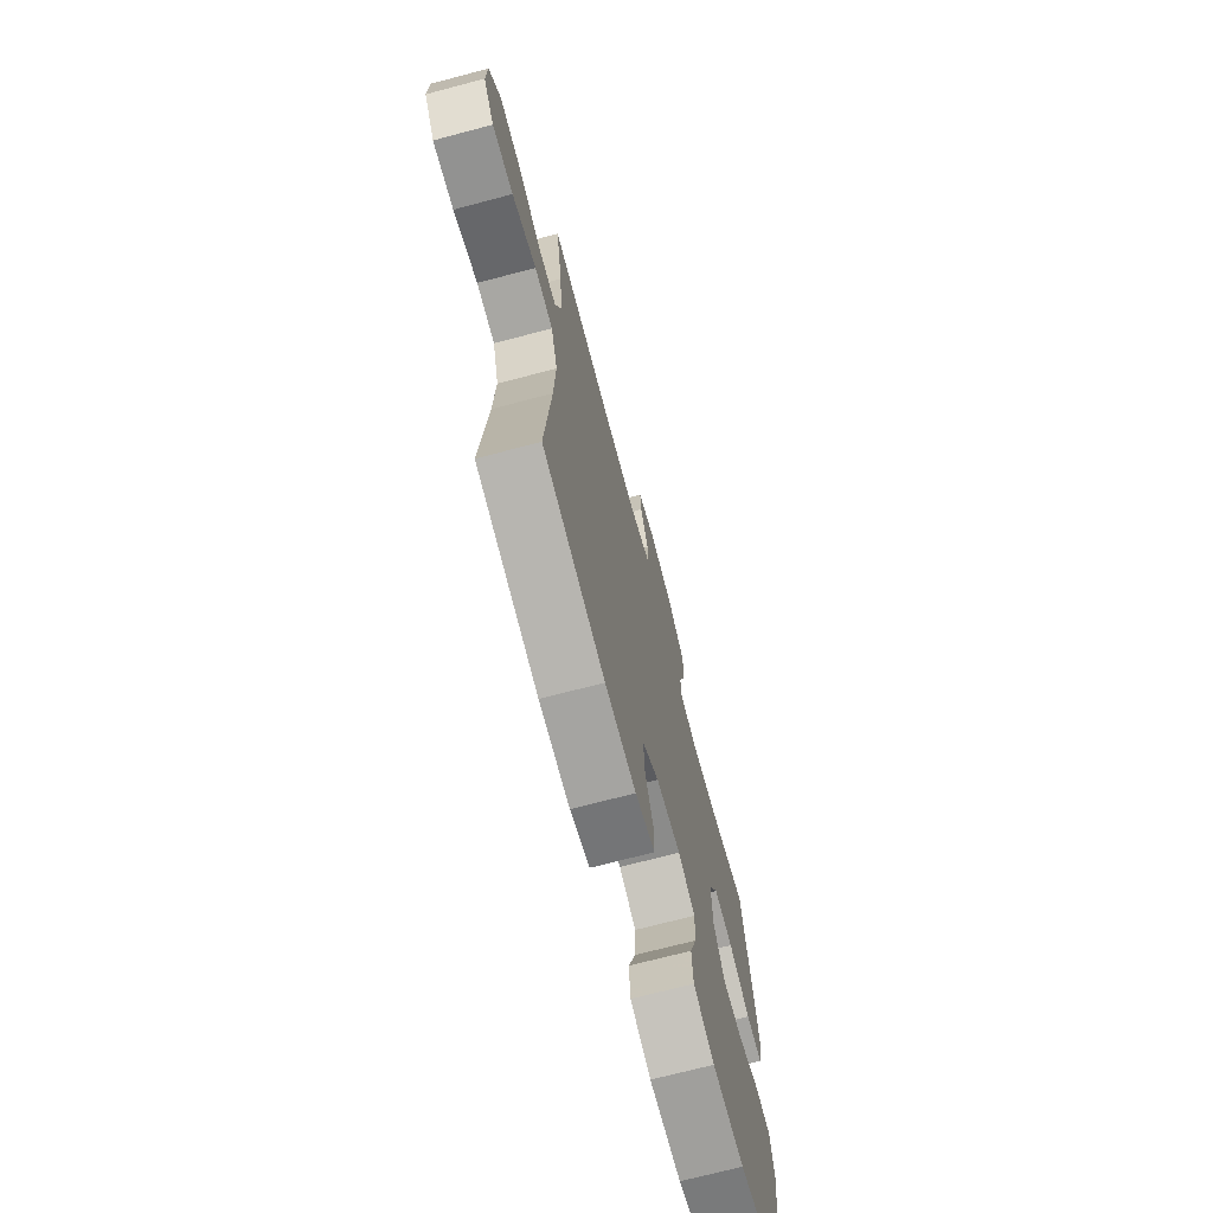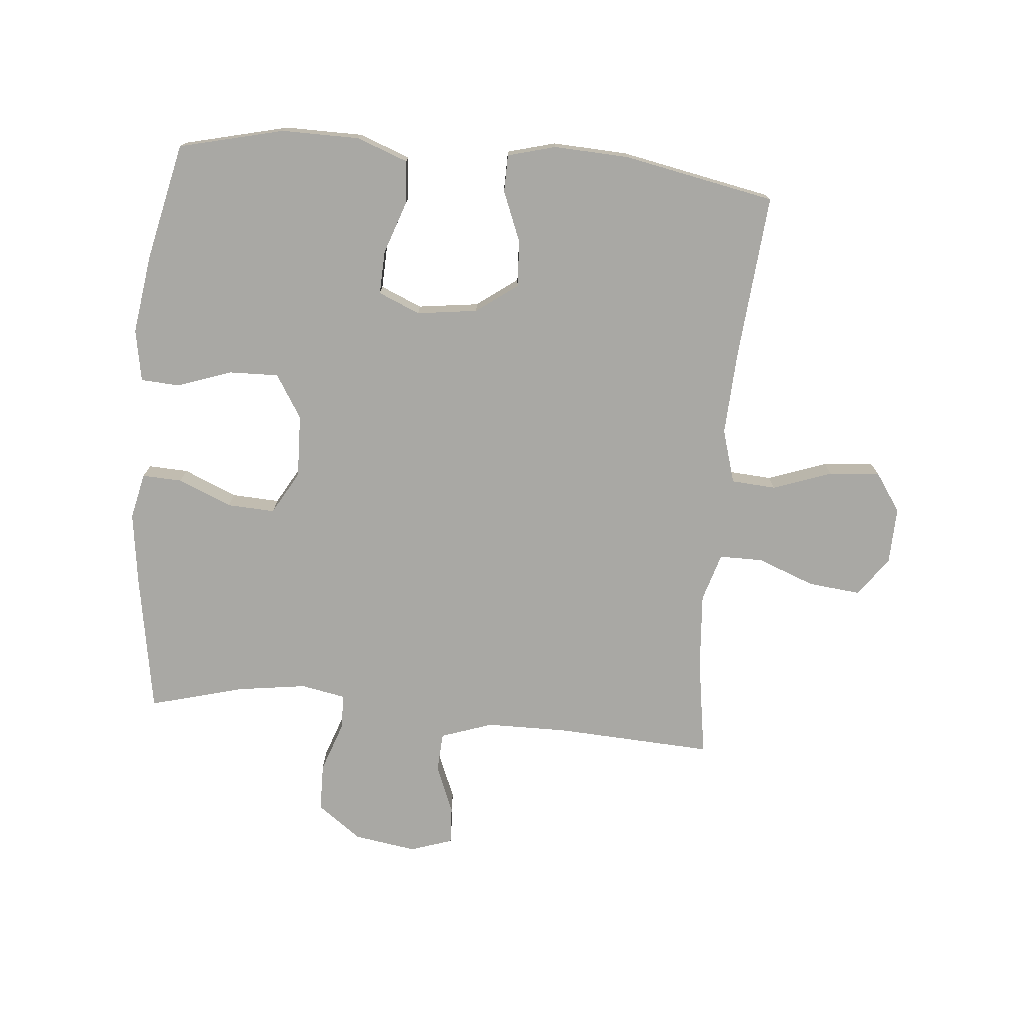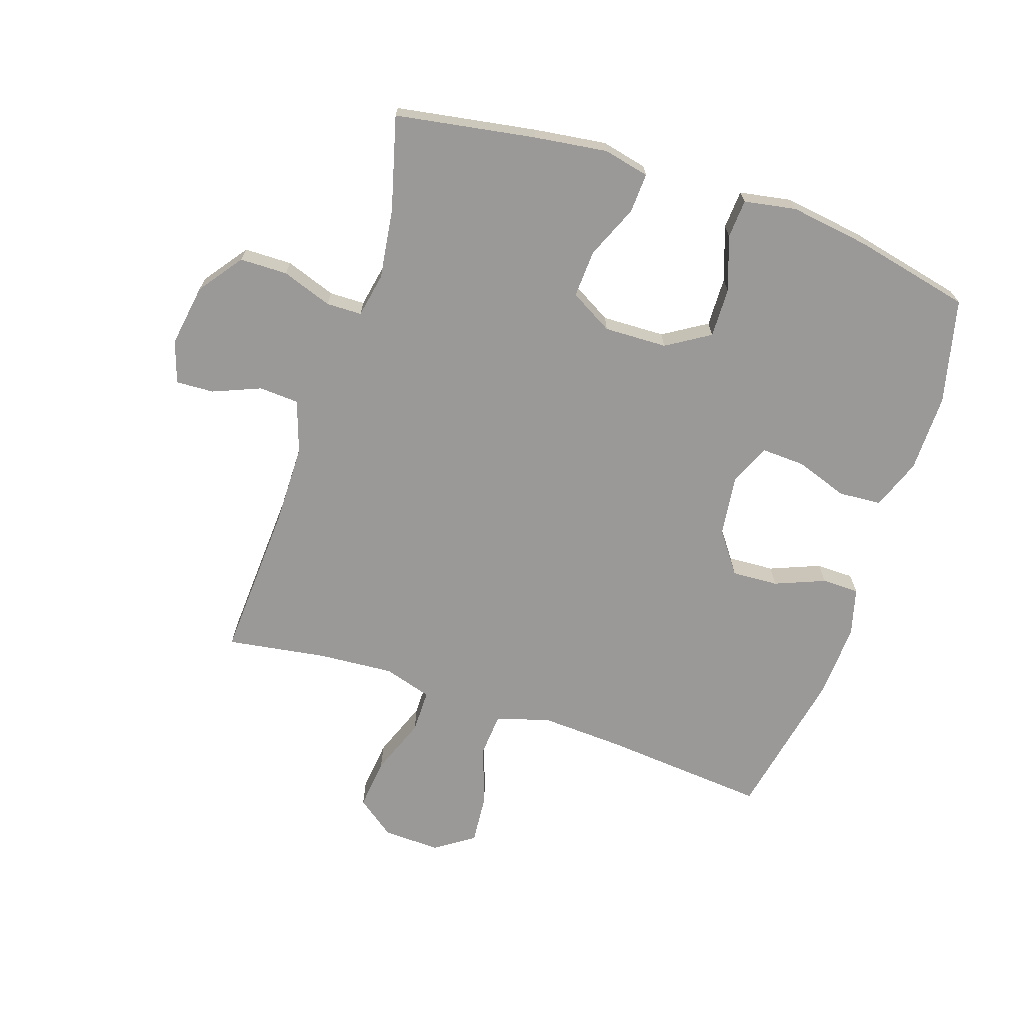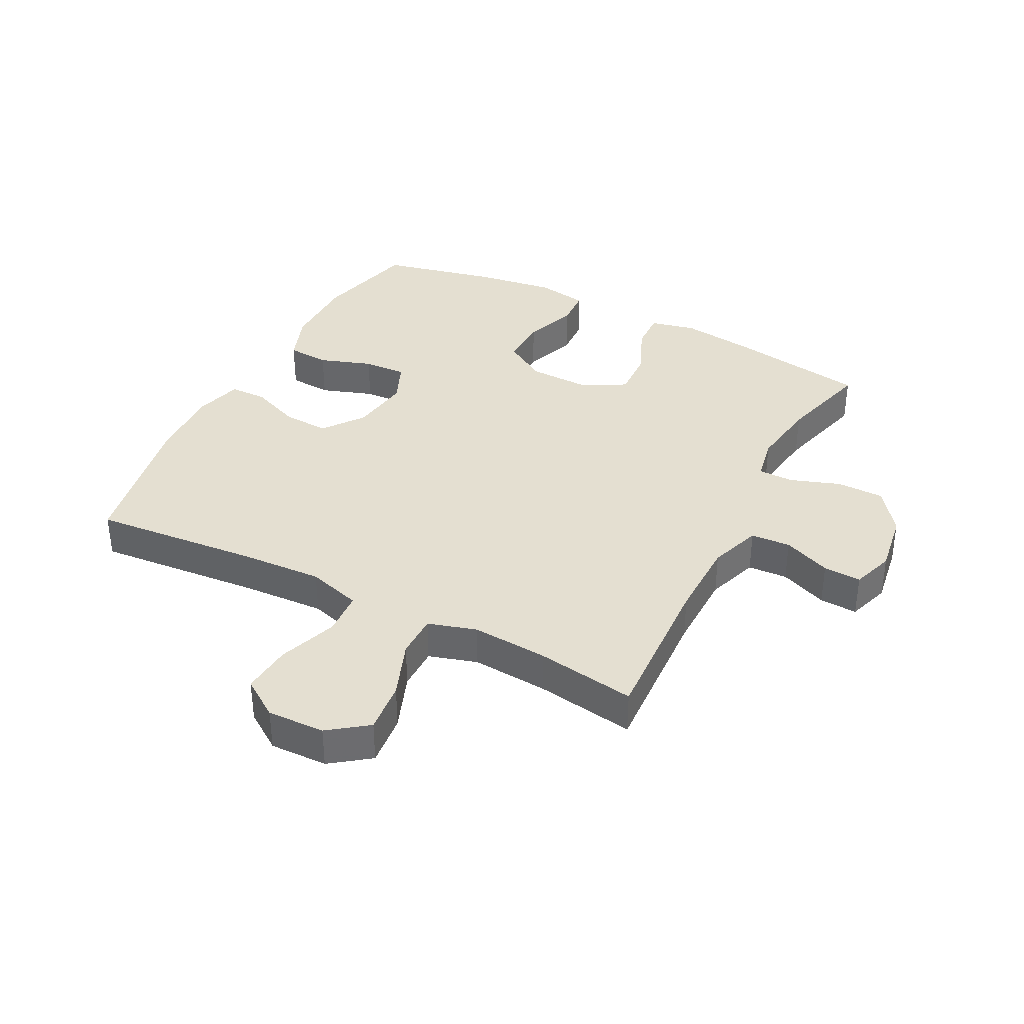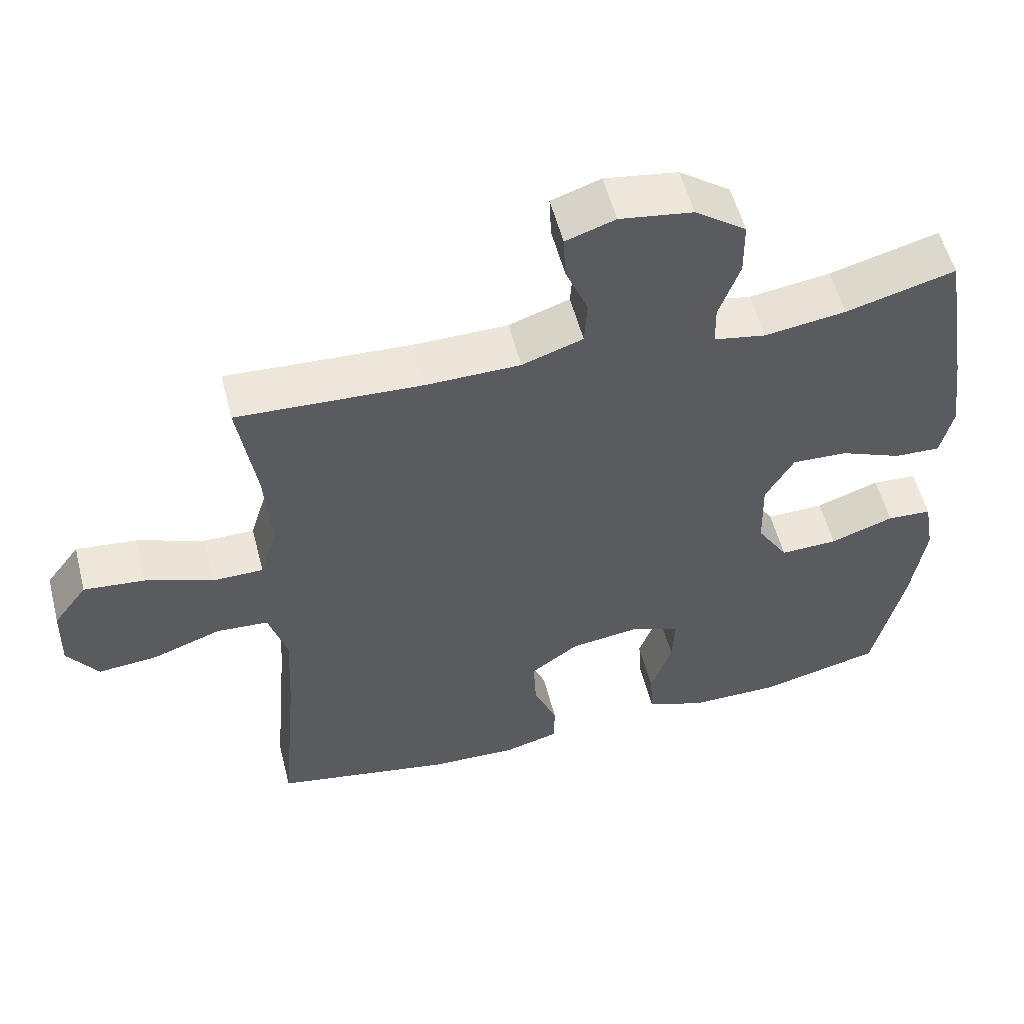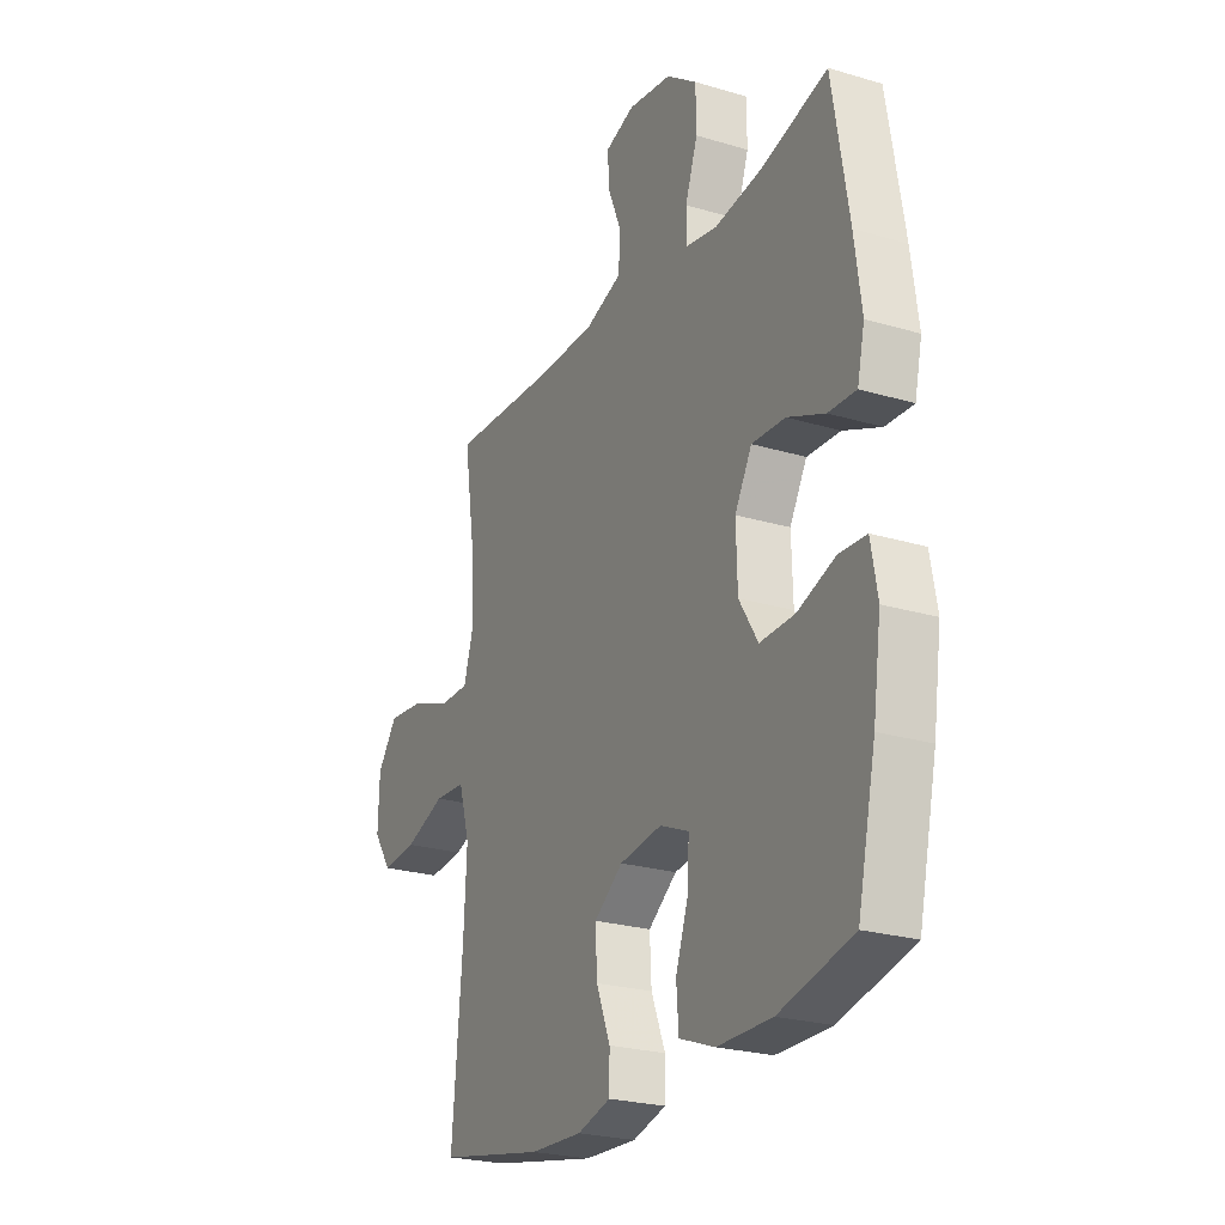
<metadata>
{"format":"obj","ext":"obj","renderer":"f3d","projection":"perspective","resolution":1024,"background":"white","views":[{"elev":-70.8,"azim":-75.2,"up":"+Z"},{"elev":-74.9,"azim":174.9,"up":"+Y"},{"elev":-68.9,"azim":71.6,"up":"+Y"},{"elev":36.7,"azim":-62.6,"up":"+Y"},{"elev":55.5,"azim":-14.4,"up":"+Z"},{"elev":-24.4,"azim":63.9,"up":"+Z"}]}
</metadata>
<code>
v 0.5 0.07 0.5
v 0.538 0.07 0.271
v 0.554 0.07 0.152
v 0.537 0.07 0.077
v 0.472 0.07 0.08
v 0.385 0.07 0.117
v 0.307 0.07 0.121
v 0.267 0.07 0.051
v 0.27 0.07 -0.052
v 0.314 0.07 -0.123
v 0.395 0.07 -0.121
v 0.484 0.07 -0.09
v 0.547 0.07 -0.094
v 0.562 0.07 -0.179
v 0.543 0.07 -0.309
v 0.5 0.07 -0.5
v 0.329 0.07 -0.541
v 0.202 0.07 -0.54
v 0.119 0.07 -0.509
v 0.114 0.07 -0.439
v 0.144 0.07 -0.353
v 0.147 0.07 -0.282
v 0.079 0.07 -0.253
v -0.02 0.07 -0.266
v -0.087 0.07 -0.315
v -0.083 0.07 -0.391
v -0.05 0.07 -0.473
v -0.051 0.07 -0.534
v -0.129 0.07 -0.555
v -0.252 0.07 -0.549
v -0.5 0.07 -0.5
v -0.476 0.07 -0.227
v -0.469 0.07 -0.093
v -0.495 0.07 -0.005
v -0.568 0.07 0
v -0.664 0.07 -0.034
v -0.747 0.07 -0.041
v -0.79 0.07 0.022
v -0.787 0.07 0.116
v -0.74 0.07 0.179
v -0.655 0.07 0.17
v -0.561 0.07 0.134
v -0.49 0.07 0.134
v -0.466 0.07 0.213
v -0.475 0.07 0.338
v -0.5 0.07 0.5
v -0.242 0.07 0.486
v -0.11 0.07 0.487
v -0.025 0.07 0.516
v -0.021 0.07 0.581
v -0.053 0.07 0.659
v -0.056 0.07 0.721
v 0.013 0.07 0.744
v 0.115 0.07 0.728
v 0.187 0.07 0.675
v 0.188 0.07 0.597
v 0.159 0.07 0.515
v 0.16 0.07 0.457
v 0.233 0.07 0.443
v 0.347 0.07 0.459
v 0.5 0 0.5
v 0.538 0 0.271
v 0.554 0 0.152
v 0.537 0 0.077
v 0.472 0 0.08
v 0.385 0 0.117
v 0.307 0 0.121
v 0.267 0 0.051
v 0.27 0 -0.052
v 0.314 0 -0.123
v 0.395 0 -0.121
v 0.484 0 -0.09
v 0.547 0 -0.094
v 0.562 0 -0.179
v 0.543 0 -0.309
v 0.5 0 -0.5
v 0.329 0 -0.541
v 0.202 0 -0.54
v 0.119 0 -0.509
v 0.114 0 -0.439
v 0.144 0 -0.353
v 0.147 0 -0.282
v 0.079 0 -0.253
v -0.02 0 -0.266
v -0.087 0 -0.315
v -0.083 0 -0.391
v -0.05 0 -0.473
v -0.051 0 -0.534
v -0.129 0 -0.555
v -0.252 0 -0.549
v -0.5 0 -0.5
v -0.476 0 -0.227
v -0.469 0 -0.093
v -0.495 0 -0.005
v -0.568 0 0
v -0.664 0 -0.034
v -0.747 0 -0.041
v -0.79 0 0.022
v -0.787 0 0.116
v -0.74 0 0.179
v -0.655 0 0.17
v -0.561 0 0.134
v -0.49 0 0.134
v -0.466 0 0.213
v -0.475 0 0.338
v -0.5 0 0.5
v -0.242 0 0.486
v -0.11 0 0.487
v -0.025 0 0.516
v -0.021 0 0.581
v -0.053 0 0.659
v -0.056 0 0.721
v 0.013 0 0.744
v 0.115 0 0.728
v 0.187 0 0.675
v 0.188 0 0.597
v 0.159 0 0.515
v 0.16 0 0.457
v 0.233 0 0.443
v 0.347 0 0.459
f 55 56 57
f 54 55 57
f 53 54 57
f 52 53 57
f 51 52 57
f 50 51 57
f 49 50 57 58
f 48 49 58
f 47 48 58 59
f 45 46 47 59
f 40 41 42
f 39 40 42
f 38 39 42
f 37 38 42
f 36 37 42
f 35 36 42
f 34 35 42 43
f 33 34 43 44
f 30 31 32
f 29 30 32
f 28 29 32
f 27 28 32
f 26 27 32
f 25 26 32 33
f 24 25 33 44
f 19 20 21
f 18 19 21
f 17 18 21
f 16 17 21
f 15 16 21
f 14 15 21
f 13 14 21
f 12 13 21
f 11 12 21
f 10 11 21 22
f 9 10 22 23
f 4 5 6
f 3 4 6
f 2 3 6
f 1 2 6
f 60 1 6
f 60 6 7
f 59 60 7 8
f 44 45 59
f 24 44 59
f 23 24 59
f 9 23 59
f 8 9 59
f 117 116 115
f 117 115 114
f 117 114 113
f 117 113 112
f 117 112 111
f 117 111 110
f 118 117 110 109
f 118 109 108
f 119 118 108 107
f 119 107 106 105
f 102 101 100
f 102 100 99
f 102 99 98
f 102 98 97
f 102 97 96
f 102 96 95
f 103 102 95 94
f 104 103 94 93
f 92 91 90
f 92 90 89
f 92 89 88
f 92 88 87
f 92 87 86
f 93 92 86 85
f 104 93 85 84
f 81 80 79
f 81 79 78
f 81 78 77
f 81 77 76
f 81 76 75
f 81 75 74
f 81 74 73
f 81 73 72
f 81 72 71
f 82 81 71 70
f 83 82 70 69
f 66 65 64
f 66 64 63
f 66 63 62
f 66 62 61
f 66 61 120
f 67 66 120
f 68 67 120 119
f 119 105 104
f 119 104 84
f 119 84 83
f 119 83 69
f 119 69 68
f 1 61 62 2
f 2 62 63 3
f 3 63 64 4
f 4 64 65 5
f 5 65 66 6
f 6 66 67 7
f 7 67 68 8
f 8 68 69 9
f 9 69 70 10
f 10 70 71 11
f 11 71 72 12
f 12 72 73 13
f 13 73 74 14
f 14 74 75 15
f 15 75 76 16
f 16 76 77 17
f 17 77 78 18
f 18 78 79 19
f 19 79 80 20
f 20 80 81 21
f 21 81 82 22
f 22 82 83 23
f 23 83 84 24
f 24 84 85 25
f 25 85 86 26
f 26 86 87 27
f 27 87 88 28
f 28 88 89 29
f 29 89 90 30
f 30 90 91 31
f 31 91 92 32
f 32 92 93 33
f 33 93 94 34
f 34 94 95 35
f 35 95 96 36
f 36 96 97 37
f 37 97 98 38
f 38 98 99 39
f 39 99 100 40
f 40 100 101 41
f 41 101 102 42
f 42 102 103 43
f 43 103 104 44
f 44 104 105 45
f 45 105 106 46
f 46 106 107 47
f 47 107 108 48
f 48 108 109 49
f 49 109 110 50
f 50 110 111 51
f 51 111 112 52
f 52 112 113 53
f 53 113 114 54
f 54 114 115 55
f 55 115 116 56
f 56 116 117 57
f 57 117 118 58
f 58 118 119 59
f 59 119 120 60
f 60 120 61 1

</code>
